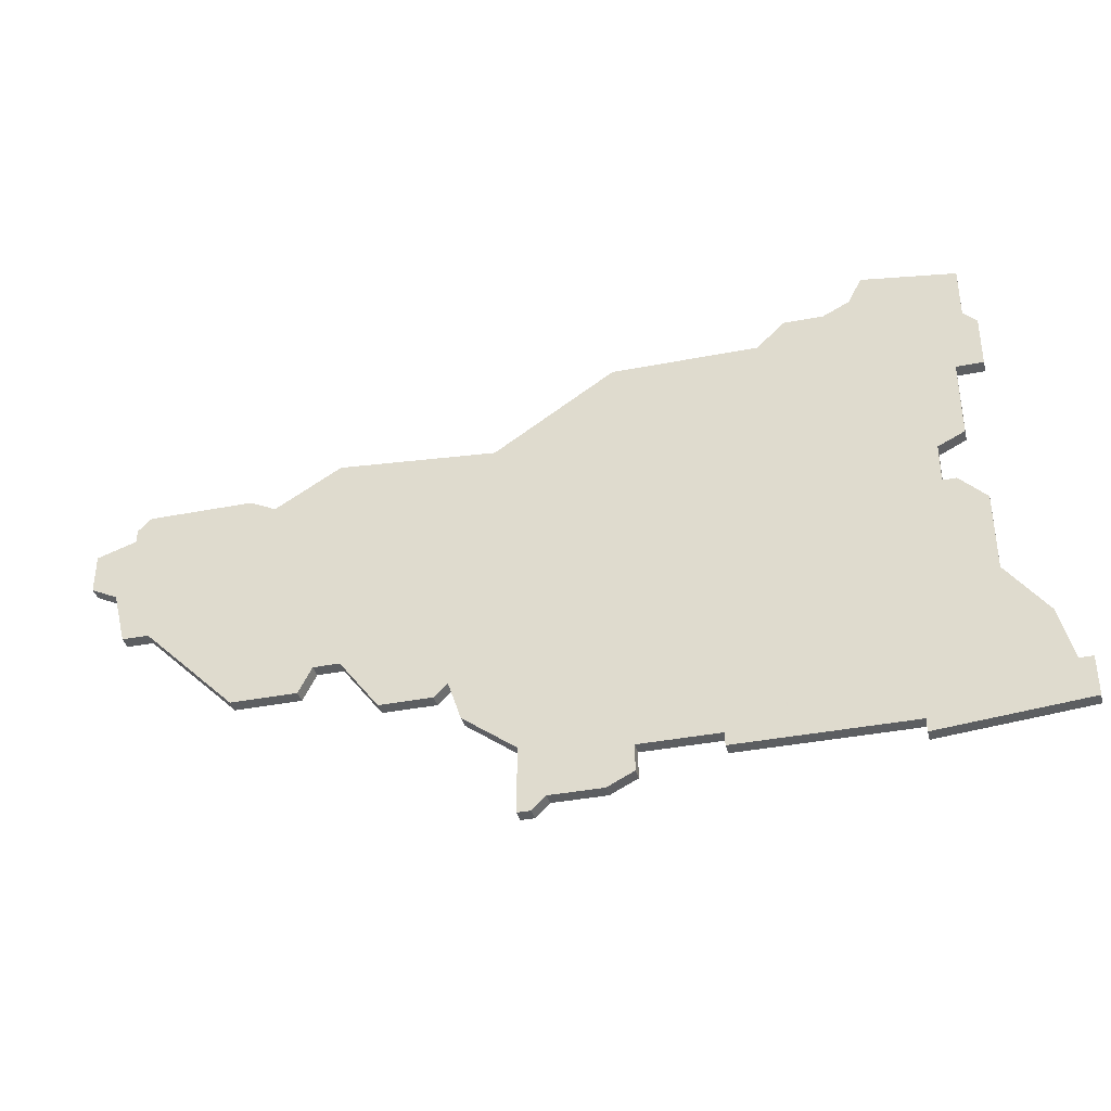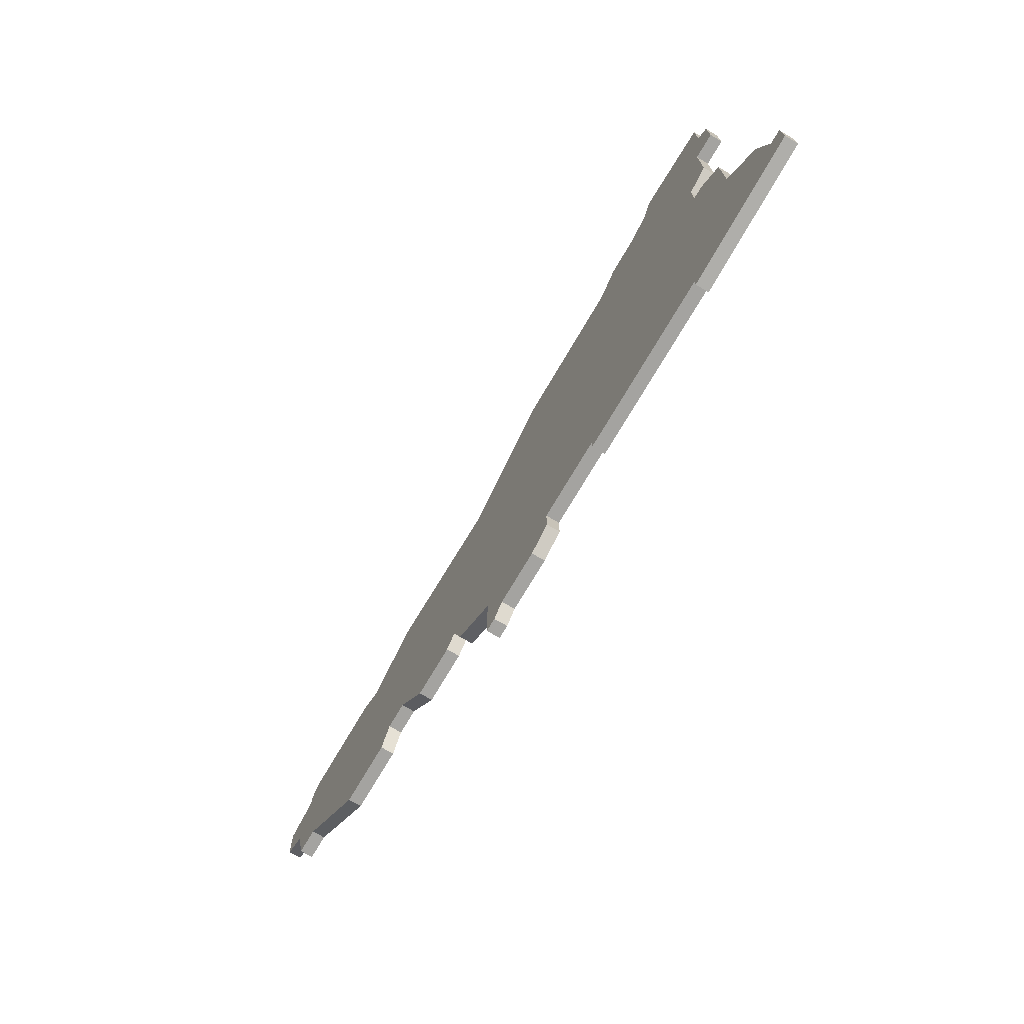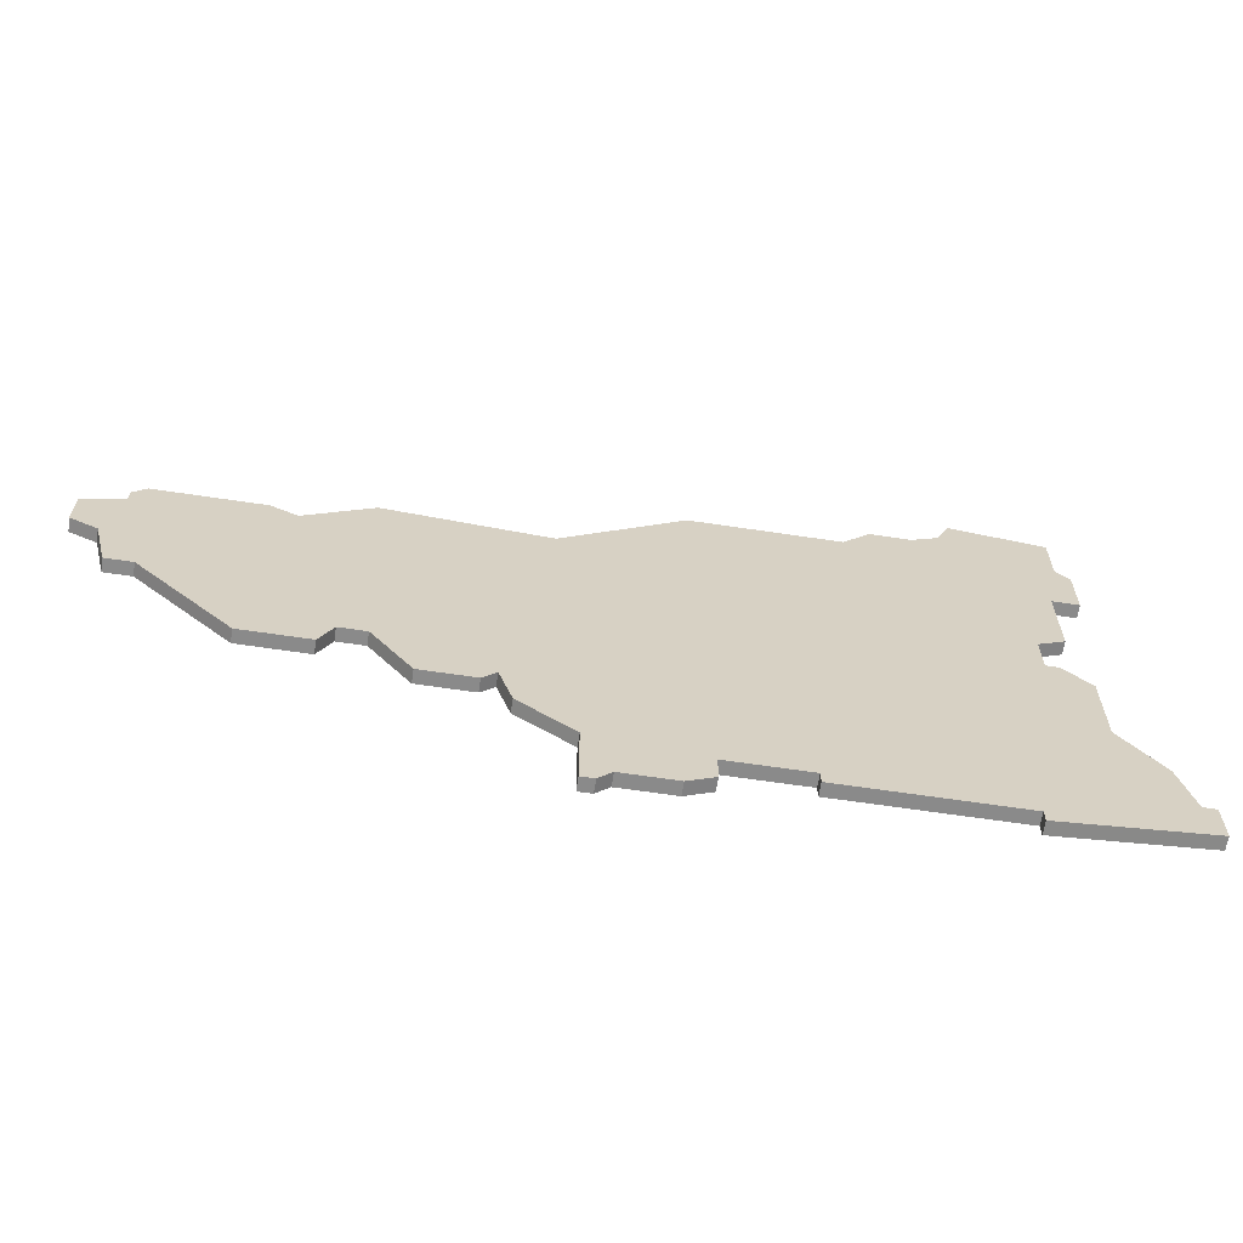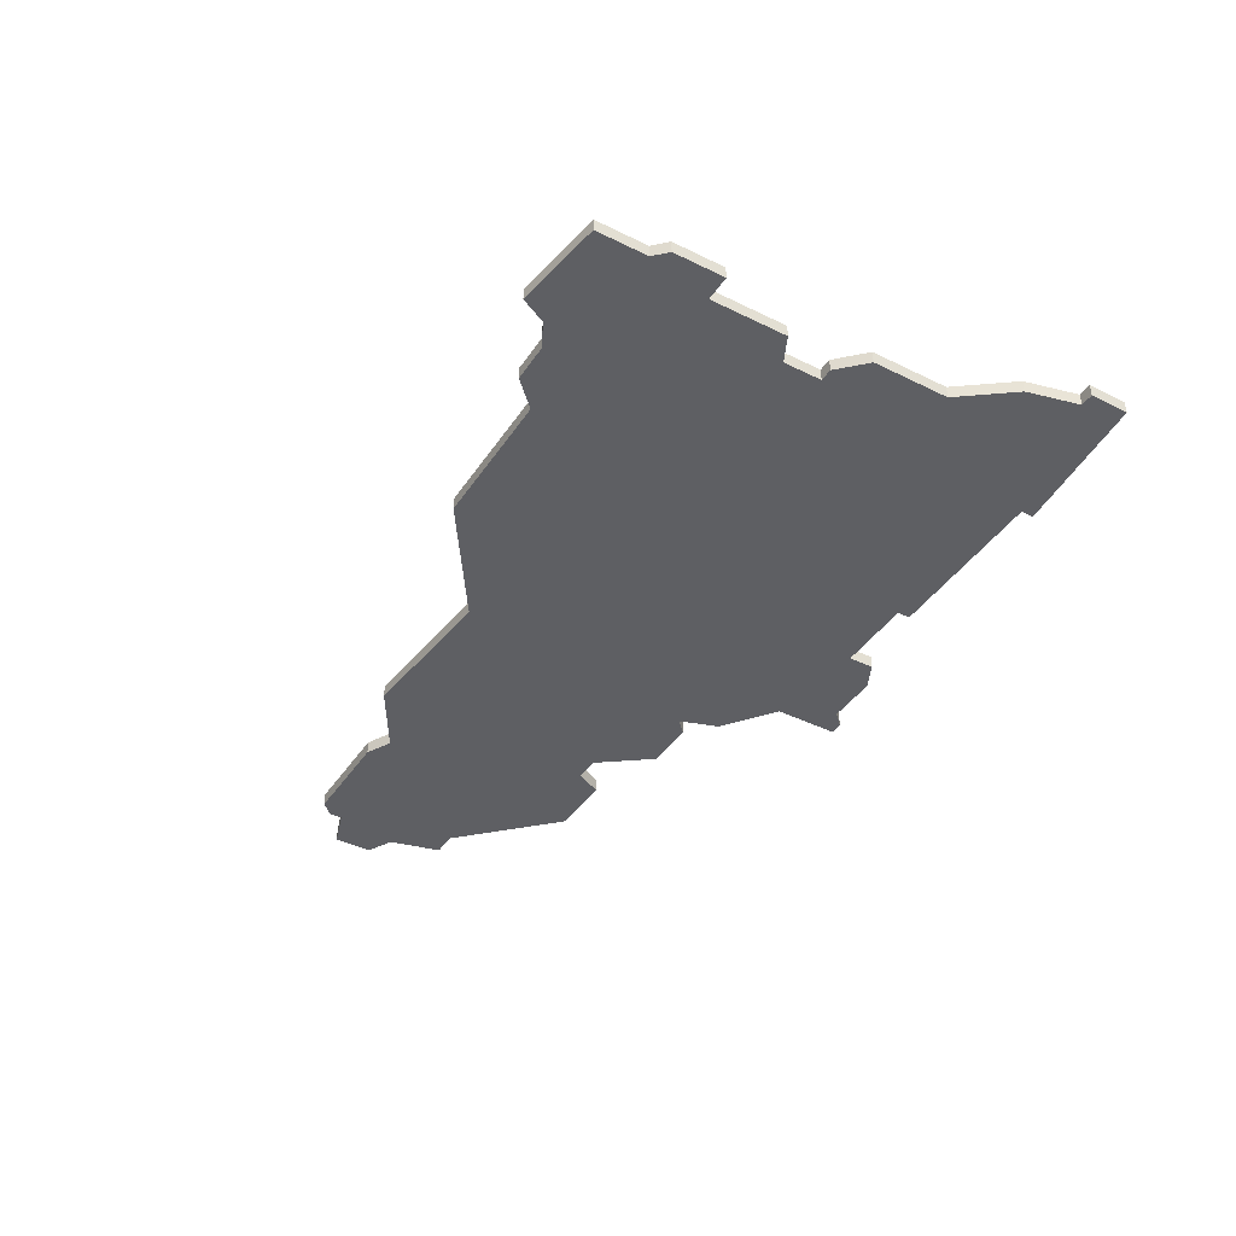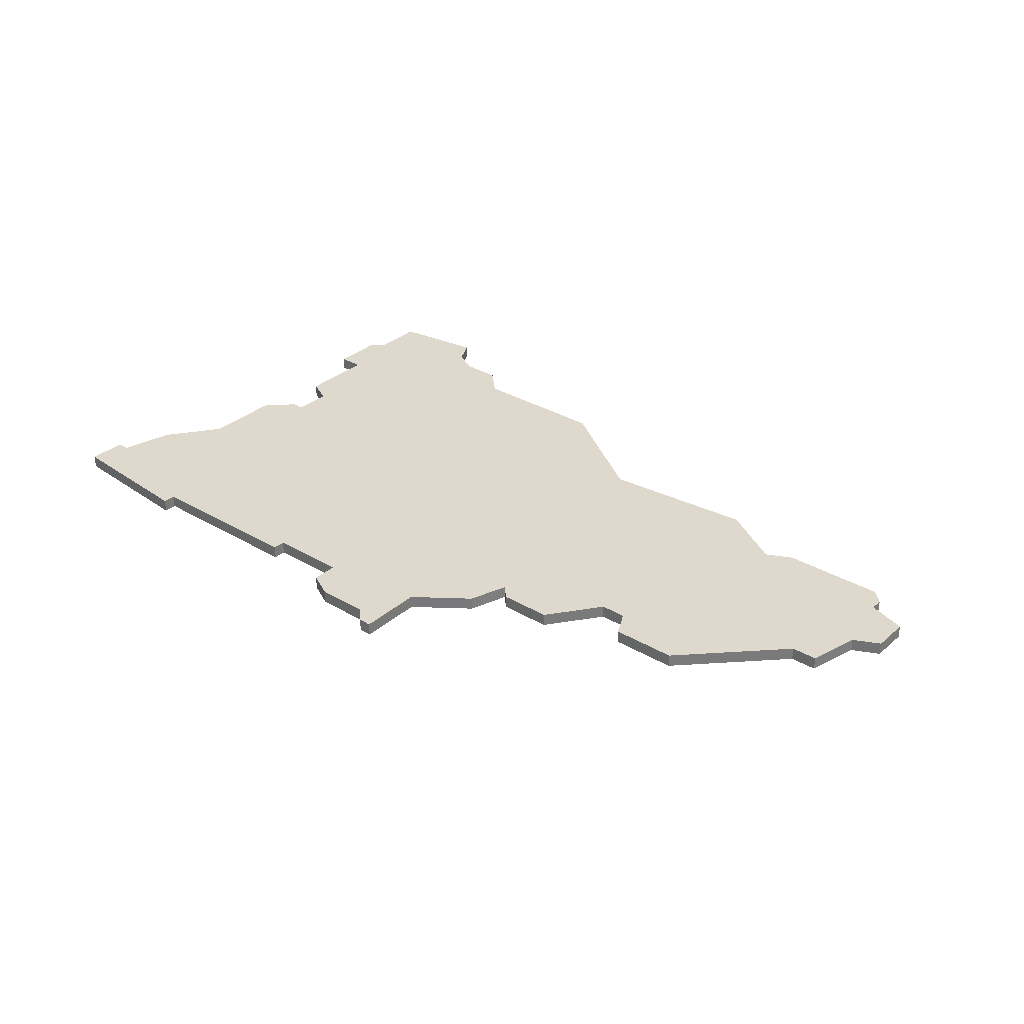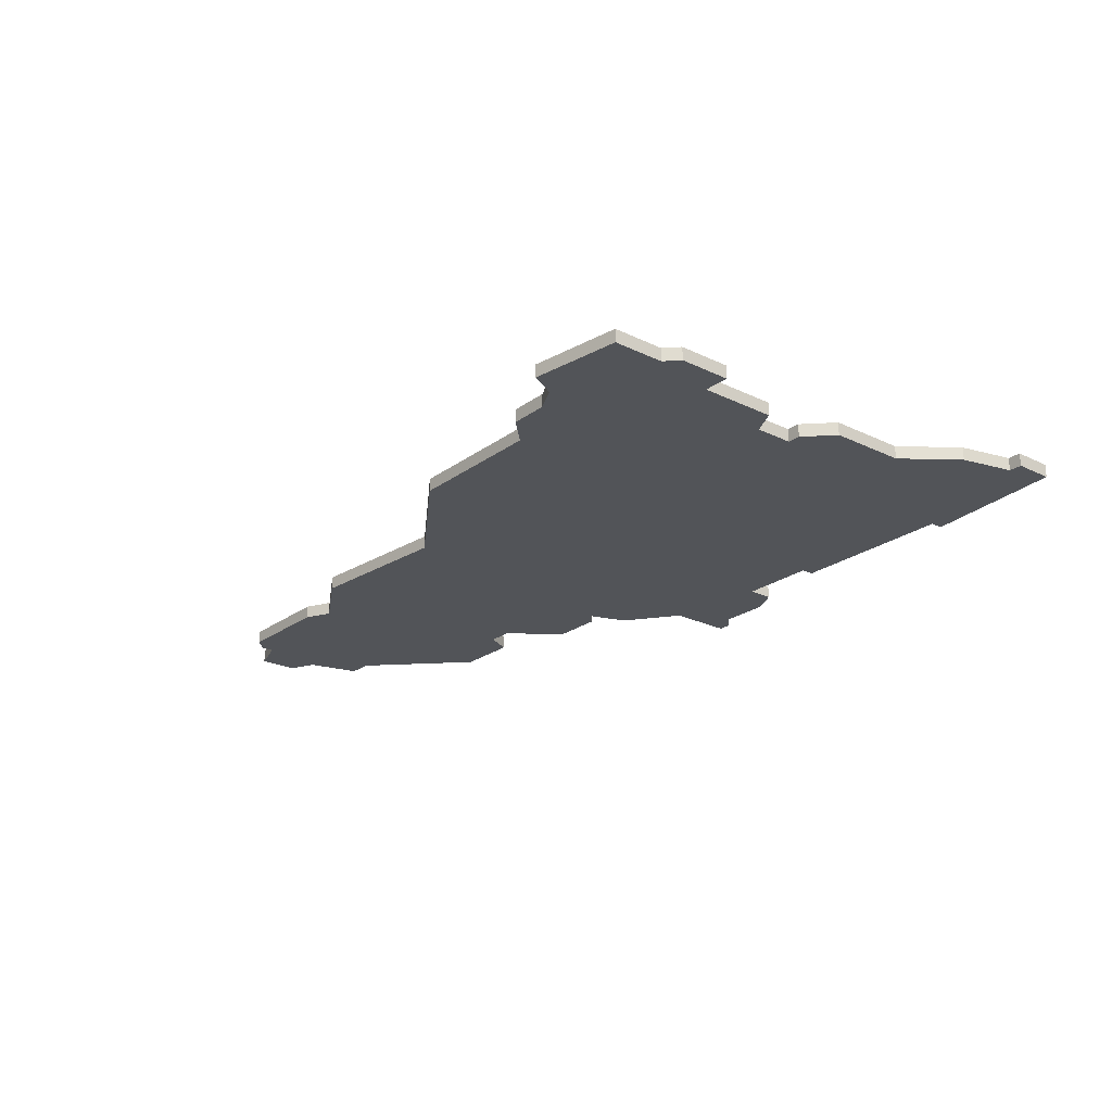
<metadata>
{"format":"obj","ext":"obj","renderer":"f3d","projection":"perspective","resolution":1024,"background":"white","views":[{"elev":-37.3,"azim":-165.8,"up":"+Y"},{"elev":-72.8,"azim":-120.4,"up":"+Y"},{"elev":-63.4,"azim":171.3,"up":"+Y"},{"elev":-41.2,"azim":-120.9,"up":"+Z"},{"elev":32.2,"azim":39.7,"up":"+Z"},{"elev":-23.2,"azim":-129.3,"up":"+Z"}]}
</metadata>
<code>
v 1326 -302 0
v 1326 -306 0
v 1328 -306 0
v 1328 -312 0
v 1330 -313 0
v 1330 -316 0
v 1329 -316 0
v 1327 -318 0
v 1327 -324 0
v 1324 -328 0
v 1323 -332 0
v 1322 -332 0
v 1322 -335 0
v 1333 -336 0
v 1333 -335 0
v 1346 -335 0
v 1346 -334 0
v 1352 -334 0
v 1352 -336 0
v 1354 -337 0
v 1358 -337 0
v 1359 -338 0
v 1360 -338 0
v 1360 -333 0
v 1364 -330 0
v 1365 -327 0
v 1366 -328 0
v 1370 -328 0
v 1373 -324 0
v 1375 -324 0
v 1376 -326 0
v 1381 -326 0
v 1388 -319 0
v 1390 -319 0
v 1391 -315 0
v 1393 -314 0
v 1393 -311 0
v 1390 -310 0
v 1390 -309 0
v 1389 -308 0
v 1381 -308 0
v 1379 -309 0
v 1374 -306 0
v 1362 -307 0
v 1353 -301 0
v 1342 -301 0
v 1340 -299 0
v 1337 -299 0
v 1335 -298 0
v 1334 -296 0
v 1327 -297 0
v 1327 -301 0
v 1326 -302 1
v 1326 -306 1
v 1328 -306 1
v 1328 -312 1
v 1330 -313 1
v 1330 -316 1
v 1329 -316 1
v 1327 -318 1
v 1327 -324 1
v 1324 -328 1
v 1323 -332 1
v 1322 -332 1
v 1322 -335 1
v 1333 -336 1
v 1333 -335 1
v 1346 -335 1
v 1346 -334 1
v 1352 -334 1
v 1352 -336 1
v 1354 -337 1
v 1358 -337 1
v 1359 -338 1
v 1360 -338 1
v 1360 -333 1
v 1364 -330 1
v 1365 -327 1
v 1366 -328 1
v 1370 -328 1
v 1373 -324 1
v 1375 -324 1
v 1376 -326 1
v 1381 -326 1
v 1388 -319 1
v 1390 -319 1
v 1391 -315 1
v 1393 -314 1
v 1393 -311 1
v 1390 -310 1
v 1390 -309 1
v 1389 -308 1
v 1381 -308 1
v 1379 -309 1
v 1374 -306 1
v 1362 -307 1
v 1353 -301 1
v 1342 -301 1
v 1340 -299 1
v 1337 -299 1
v 1335 -298 1
v 1334 -296 1
v 1327 -297 1
v 1327 -301 1
f 2 1 52
f 5 4 3
f 8 7 6
f 11 10 9
f 13 12 11
f 15 14 13
f 17 16 15
f 20 19 18
f 23 22 21
f 26 25 24
f 28 27 26
f 32 31 30
f 35 34 33
f 37 36 35
f 40 39 38
f 42 41 40
f 44 43 42
f 46 45 44
f 48 47 46
f 51 50 49
f 3 2 52
f 9 8 6
f 13 11 9
f 17 15 13
f 21 20 18
f 24 23 21
f 29 28 26
f 33 32 30
f 37 35 33
f 42 40 38
f 51 49 48
f 3 52 51
f 17 13 9
f 24 21 18
f 33 30 29
f 38 37 33
f 51 48 46
f 5 3 51
f 17 9 6
f 24 18 17
f 38 33 29
f 51 46 44
f 17 6 5
f 26 24 17
f 38 29 26
f 5 51 44
f 26 17 5
f 42 38 26
f 5 44 42
f 42 26 5
f 104 53 54
f 55 56 57
f 58 59 60
f 61 62 63
f 63 64 65
f 65 66 67
f 67 68 69
f 70 71 72
f 73 74 75
f 76 77 78
f 78 79 80
f 82 83 84
f 85 86 87
f 87 88 89
f 90 91 92
f 92 93 94
f 94 95 96
f 96 97 98
f 98 99 100
f 101 102 103
f 104 54 55
f 58 60 61
f 61 63 65
f 65 67 69
f 70 72 73
f 73 75 76
f 78 80 81
f 82 84 85
f 85 87 89
f 90 92 94
f 100 101 103
f 103 104 55
f 61 65 69
f 70 73 76
f 81 82 85
f 85 89 90
f 98 100 103
f 103 55 57
f 58 61 69
f 69 70 76
f 81 85 90
f 96 98 103
f 57 58 69
f 69 76 78
f 78 81 90
f 96 103 57
f 57 69 78
f 78 90 94
f 94 96 57
f 57 78 94
f 54 53 2
f 2 53 1
f 55 54 3
f 3 54 2
f 56 55 4
f 4 55 3
f 57 56 5
f 5 56 4
f 58 57 6
f 6 57 5
f 59 58 7
f 7 58 6
f 60 59 8
f 8 59 7
f 61 60 9
f 9 60 8
f 62 61 10
f 10 61 9
f 63 62 11
f 11 62 10
f 64 63 12
f 12 63 11
f 65 64 13
f 13 64 12
f 66 65 14
f 14 65 13
f 67 66 15
f 15 66 14
f 68 67 16
f 16 67 15
f 69 68 17
f 17 68 16
f 70 69 18
f 18 69 17
f 71 70 19
f 19 70 18
f 72 71 20
f 20 71 19
f 73 72 21
f 21 72 20
f 74 73 22
f 22 73 21
f 75 74 23
f 23 74 22
f 76 75 24
f 24 75 23
f 77 76 25
f 25 76 24
f 78 77 26
f 26 77 25
f 79 78 27
f 27 78 26
f 80 79 28
f 28 79 27
f 81 80 29
f 29 80 28
f 82 81 30
f 30 81 29
f 83 82 31
f 31 82 30
f 84 83 32
f 32 83 31
f 85 84 33
f 33 84 32
f 86 85 34
f 34 85 33
f 87 86 35
f 35 86 34
f 88 87 36
f 36 87 35
f 89 88 37
f 37 88 36
f 90 89 38
f 38 89 37
f 91 90 39
f 39 90 38
f 92 91 40
f 40 91 39
f 93 92 41
f 41 92 40
f 94 93 42
f 42 93 41
f 95 94 43
f 43 94 42
f 96 95 44
f 44 95 43
f 97 96 45
f 45 96 44
f 98 97 46
f 46 97 45
f 99 98 47
f 47 98 46
f 100 99 48
f 48 99 47
f 101 100 49
f 49 100 48
f 102 101 50
f 50 101 49
f 103 102 51
f 51 102 50
f 53 104 1
f 1 104 52
f 104 103 52
f 52 103 51

</code>
